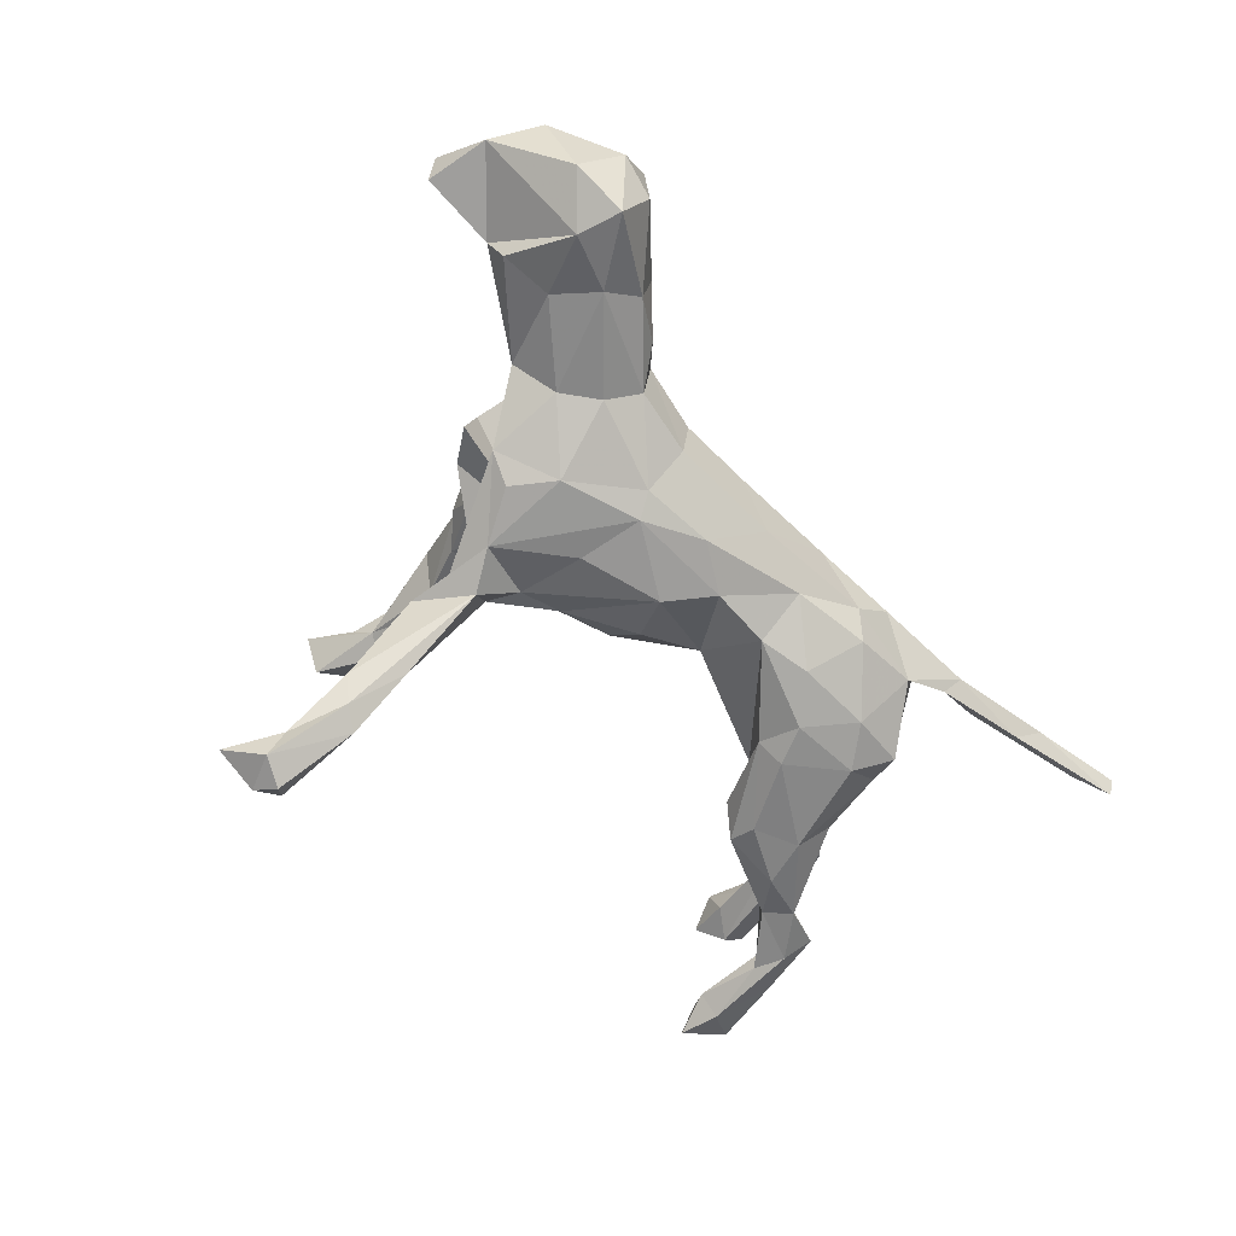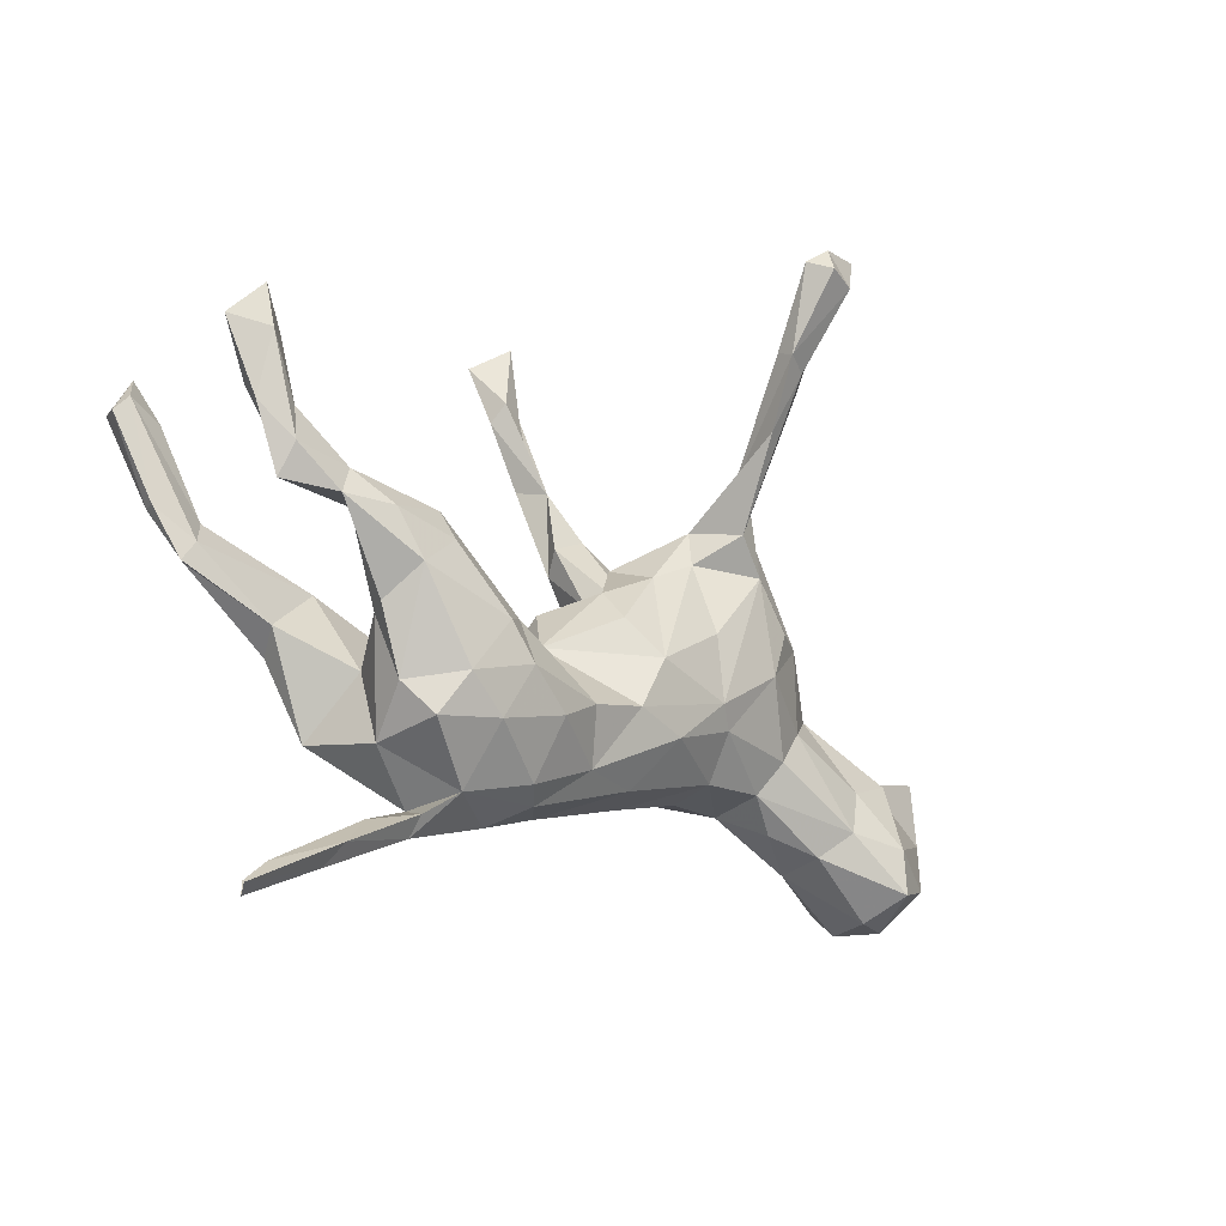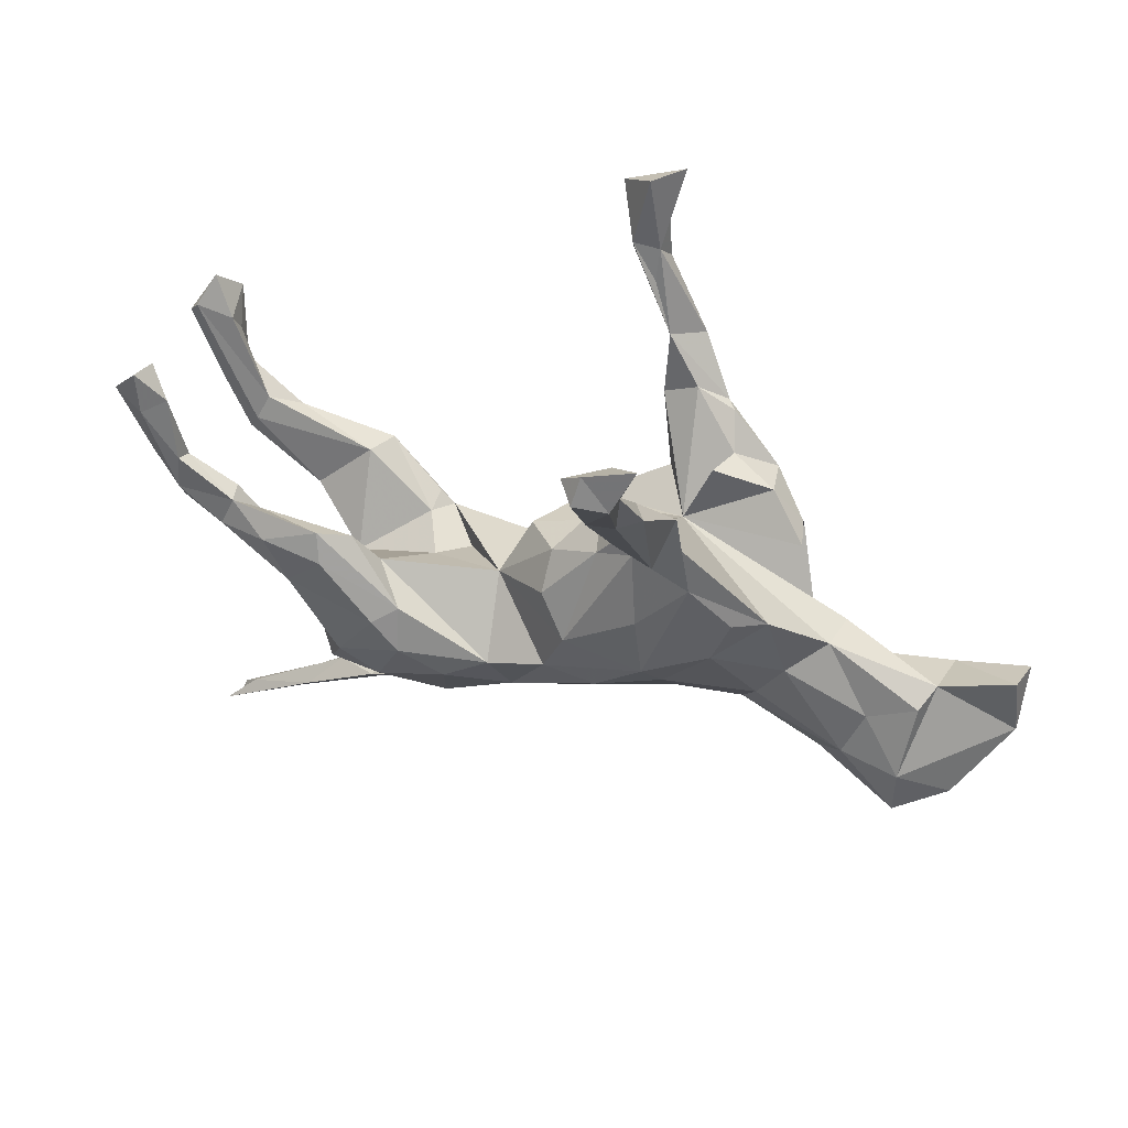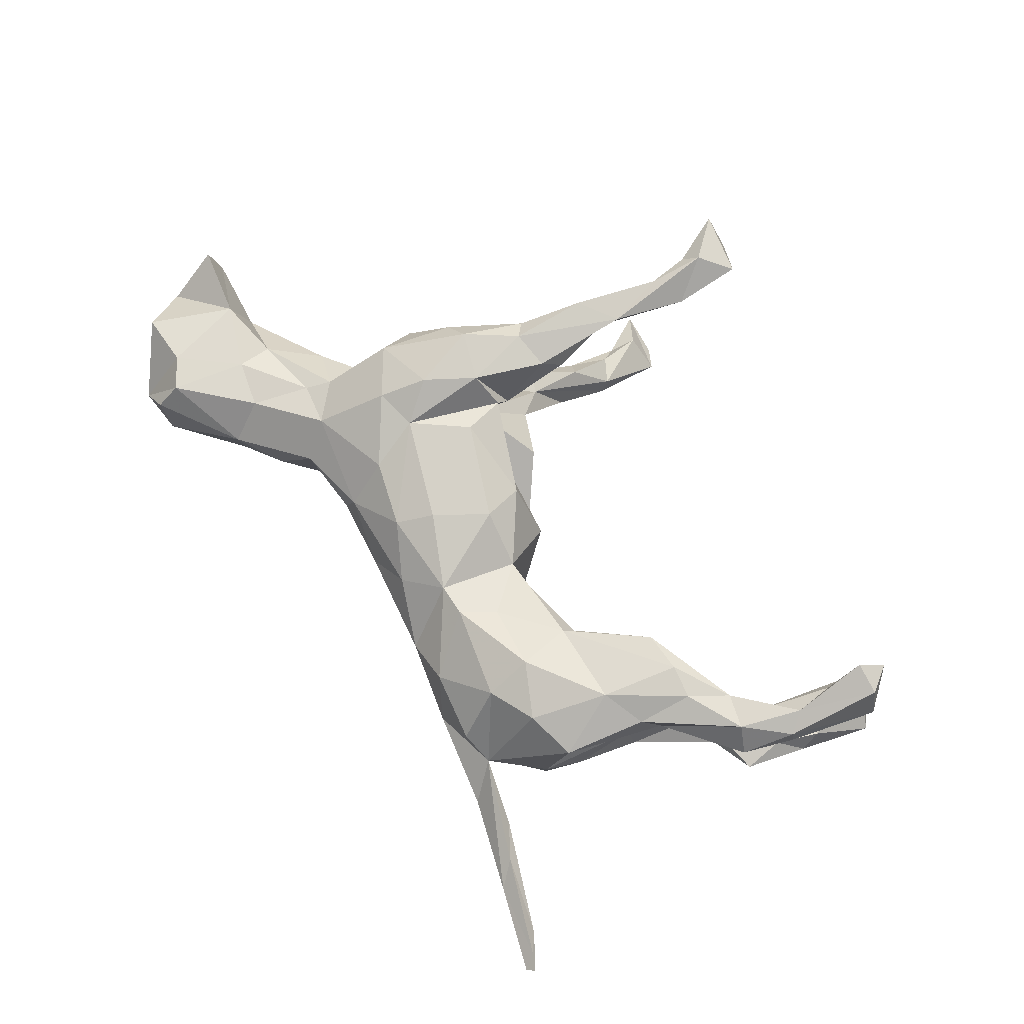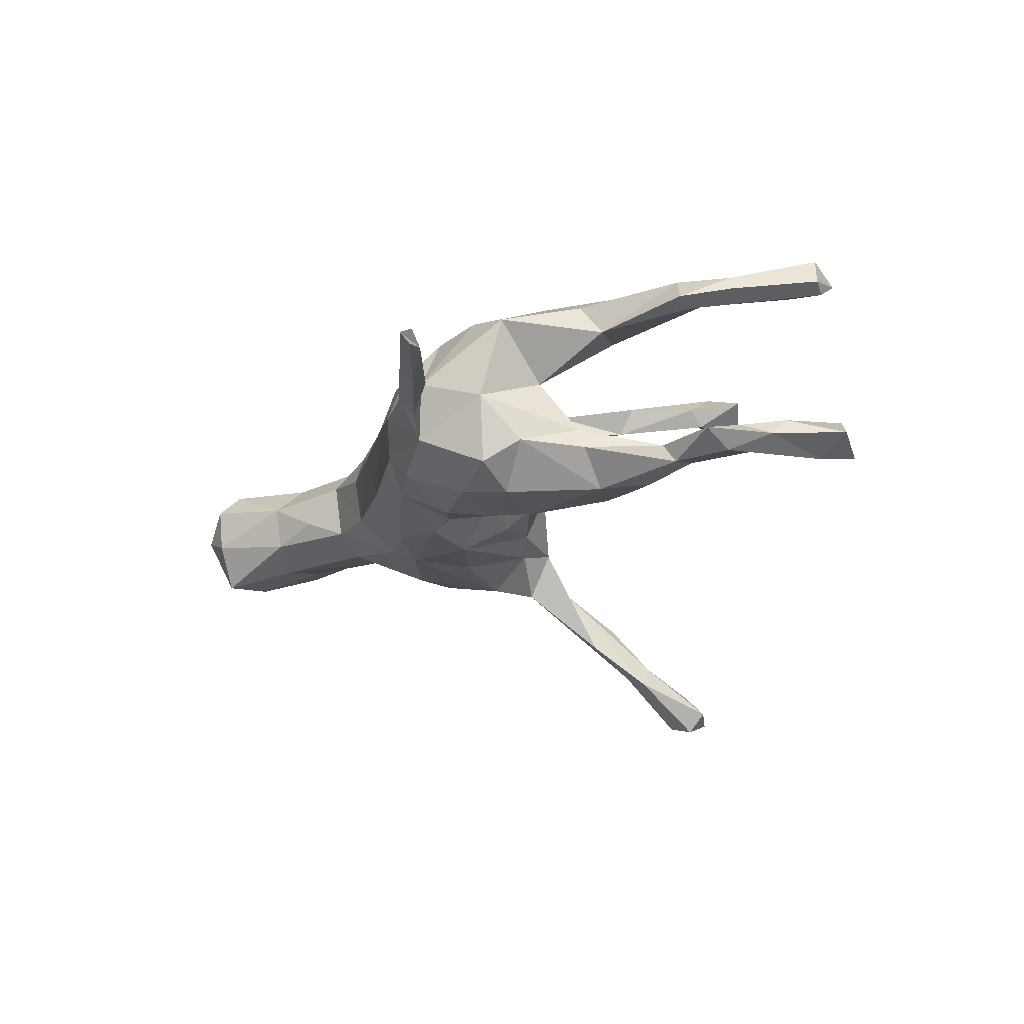
<metadata>
{"format":"obj","ext":"obj","renderer":"f3d","projection":"perspective","resolution":1024,"background":"white","views":[{"elev":-64.7,"azim":-61.8,"up":"+Z"},{"elev":-23.2,"azim":136.9,"up":"+Y"},{"elev":46.2,"azim":-160.0,"up":"+Y"},{"elev":71.3,"azim":46.4,"up":"+Z"},{"elev":-19.2,"azim":59.6,"up":"+Z"}]}
</metadata>
<code>
v 0.648 -0.4951 -0.083
v 0.5998 -0.4518 -0.06199
v 0.6375 -0.5066 -0.06236
v 0.6257 -0.48 -0.04614
v 0.4849 -0.4033 -0.07292
v 0.5076 -0.4395 -0.05181
v 0.3589 -0.3355 -0.06792
v 0.48 -0.3966 -0.02743
v 0.4299 -0.3518 -0.0373
v 0.3624 -0.3659 -0.0461
v 0.4086 -0.2367 -0.02679
v 0.3293 -0.3072 0.005107
v 0.3949 -0.2231 -0.1386
v 0.4326 -0.2101 0.1075
v 0.275 -0.3098 0.0367
v 0.3042 -0.2958 -0.08529
v 0.4309 -0.1721 -0.1014
v 0.4047 -0.1182 0.01796
v 0.6523 0.05003 -0.1104
v 0.3479 -0.2166 0.1297
v 0.4727 -0.07186 -0.1094
v 0.2114 -0.3103 -0.01877
v 0.6117 0.02852 0.1603
v 0.6818 0.08514 0.1536
v 0.363 -0.1593 -0.1717
v 0.2979 -0.2086 -0.1605
v 0.1668 -0.2736 0.057
v 0.5228 0.05217 -0.0993
v 0.5711 0.04359 -0.1449
v 0.6435 0.009775 0.1178
v 0.5067 -0.05567 0.09057
v 0.4839 -0.08536 0.1372
v 0.4556 -0.07314 -0.07342
v 0.6449 0.09702 -0.1388
v 0.687 0.08412 0.1319
v 0.696 0.1791 -0.08744
v 0.298 -0.06834 -0.1752
v 0.6252 0.04025 0.1095
v 0.6972 0.1486 -0.1166
v 0.263 -0.2363 0.1175
v 0.5568 0.09608 -0.1018
v 0.1975 -0.2658 -0.1098
v 0.4469 -0.02486 -0.1679
v 0.6375 0.1433 -0.1054
v 0.751 0.2593 -0.1114
v 0.6572 0.1163 -0.09495
v 0.6623 0.1203 0.171
v 0.5514 0.09026 -0.133
v 0.6438 0.1522 -0.1298
v 0.4189 0.0233 0.1178
v 0.162 -0.2796 -0.06921
v 0.7504 0.2149 0.1502
v 0.5116 -0.001203 0.1673
v 0.4908 0.04523 -0.1603
v 0.1808 -0.1728 -0.1564
v 0.4097 -0.1017 0.16
v 0.5586 0.05493 0.1554
v 0.4586 0.0163 0.1738
v 0.2698 -0.1598 0.151
v 0.08663 -0.2597 0.0183
v 0.6802 0.2405 0.2134
v 0.6086 0.07808 0.1281
v 0.7306 0.2392 0.1391
v 0.7007 0.2926 -0.07189
v 0.3142 -0.008233 -0.08754
v 0.2536 -0.1221 -0.1744
v 0.6676 0.1849 0.1677
v 0.2944 -0.04722 0.0824
v 0.3893 0.02548 -0.1625
v 0.6924 0.2476 -0.1416
v 0.7309 0.2285 0.1976
v 0.6722 0.218 0.1496
v 0.4007 0.07196 -0.1401
v 0.06288 -0.1642 0.1102
v 0.08068 -0.2136 -0.1006
v 0.3904 0.0288 0.1583
v 0.2602 -0.04946 -0.1469
v 0.2711 -0.06839 0.1311
v 0.1175 -0.1753 0.1196
v 0.251 -0.04962 -0.00724
v 0.1081 -0.1323 -0.1396
v 0.3529 0.0522 -0.1081
v 0.2961 -0.0446 0.1326
v 0.6593 0.2572 -0.1117
v 0.7069 0.2841 0.173
v 0.7006 0.3165 -0.1312
v 0.2111 -0.08114 0.05715
v 0.1624 -0.1264 0.1141
v -0.02258 -0.2123 -0.06734
v 0.1245 -0.01994 -0.03555
v -0.008338 -0.202 0.0756
v -0.08311 -0.2044 0.02271
v 0.01214 -0.1081 -0.132
v -0.198 -0.1571 -0.05627
v 0.1112 -0.03858 0.08876
v -0.2006 -0.1696 0.02201
v -0.0816 -0.1439 0.1238
v -0.07551 -0.1317 -0.1221
v -0.1562 -0.05962 -0.1321
v 0.02552 -0.0153 0.1395
v 0.02326 0.03538 -0.1071
v 0.08471 0.05843 0.01772
v 0.02051 0.05695 0.1172
v -0.04095 -0.09184 0.1469
v 0.02287 0.08968 -0.05849
v -0.1115 0.06734 0.1675
v -0.02544 -0.02504 -0.1415
v -0.1836 -0.0939 0.13
v -0.3081 -0.1601 0.04117
v -0.186 -0.09023 -0.1113
v -0.1949 -0.005195 0.1619
v -0.3629 -0.1921 -0.01982
v -0.1816 -0.1633 0.06262
v -0.06008 0.1323 -0.08102
v -0.1434 0.04902 -0.1323
v -0.307 -0.1468 -0.04984
v -0.1167 0.1405 0.15
v -0.442 -0.2166 -0.05007
v -0.4369 -0.23 0.02343
v -0.336 -0.09369 -0.08041
v -0.1627 0.1291 0.04527
v -0.04219 0.1618 -0.002297
v -0.5638 -0.2937 -0.03029
v -0.2695 0.01508 -0.1303
v -0.585 -0.2593 -0.1055
v -0.5806 -0.2941 0.04886
v -0.5716 -0.2559 0.08509
v -0.4495 -0.1684 0.07786
v -0.3325 -0.1051 0.09381
v -0.6322 -0.2901 -0.003784
v -0.1246 0.1662 -0.09917
v -0.227 0.06112 0.1992
v -0.1758 0.213 -0.1592
v -0.2674 -0.007684 0.1684
v -0.1636 0.1309 0.2031
v -0.486 -0.1748 -0.08575
v -0.3778 -0.03536 -0.07278
v -0.1143 0.1627 0.126
v -0.2307 0.1626 -0.14
v -0.1315 0.2258 -0.08583
v -0.6678 -0.2278 -0.06342
v -0.1014 0.2364 0.2028
v -0.4021 -0.07993 0.08818
v -0.6166 -0.2144 0.08448
v -0.3774 -0.04279 0.09923
v -0.5231 -0.07432 0.0581
v -0.5165 -0.09792 -0.06782
v -0.4367 0.009987 -0.03173
v -0.238 0.171 0.2135
v -0.525 -0.135 0.08047
v -0.3367 0.06014 0.1608
v -0.2985 0.09329 -0.126
v -0.5958 -0.06595 -0.05481
v -0.5845 -0.1841 -0.1016
v -0.1693 0.2908 -0.1455
v -0.4467 -0.006794 0.04424
v -0.1466 0.3435 -0.2527
v -0.3499 0.08907 -0.09621
v -0.7132 -0.1979 0.06413
v -0.2022 0.2279 0.06377
v -0.6252 -0.07556 0.07982
v -0.1421 0.2984 0.1669
v -0.2194 0.2164 0.1253
v -0.2838 0.1728 0.166
v -0.1663 0.2396 0.2145
v -0.08566 0.3732 0.1891
v -0.2973 0.194 0.08882
v -0.3623 0.1403 0.03685
v -0.08528 0.2703 0.1698
v -0.3469 0.1296 0.101
v -0.202 0.2621 0.1741
v -0.2062 0.3116 -0.1398
v -0.6144 -0.04618 -0.01177
v -0.1891 0.2685 0.189
v -0.06021 0.3849 0.2374
v -0.1246 0.4419 -0.3186
v -0.0127 0.5219 0.2102
v -0.7471 -0.1178 0.006906
v -0.1333 0.3565 0.2345
v -0.7349 -0.01367 0.006067
v -0.05226 0.4571 0.2092
v -0.1635 0.3959 -0.2082
v -0.004667 0.4925 0.2386
v -0.1653 0.4891 -0.2952
v -0.1055 0.5722 -0.3686
v -0.05373 0.5083 0.224
v -0.1924 0.4185 -0.2606
v -0.1641 0.4299 -0.3005
v -0.7466 -0.02845 0.06581
v -0.1249 0.4552 -0.2882
v -0.06389 0.4791 0.2527
v 0.02126 0.5943 0.2665
v -0.1825 0.5482 -0.3873
v -0.1318 0.5577 -0.402
v -0.05862 0.5459 0.2547
v -0.1636 0.5708 -0.3226
v -0.14 0.5998 -0.3834
v -0.1796 0.5244 -0.3326
v -0.03312 0.5591 0.2832
v -0.07599 0.6306 0.2769
v -0.03343 0.6327 0.2251
v -0.2139 0.6147 -0.3646
f 61 85 72
f 63 72 85
f 67 61 72
f 71 85 61
f 76 57 50
f 62 50 57
f 68 76 50
f 58 57 76
f 59 78 88
f 95 88 78
f 104 97 74
f 91 74 97
f 100 104 74
f 111 97 104
f 108 97 111
f 134 108 111
f 113 97 108
f 129 108 134
f 132 134 111
f 117 135 111
f 132 111 135
f 106 117 111
f 138 135 117
f 20 14 56
f 32 56 14
f 59 20 56
f 12 14 20
f 53 56 32
f 23 53 32
f 58 56 53
f 31 32 14
f 59 40 20
f 12 20 40
f 79 40 59
f 78 59 56
f 71 24 52
f 35 52 24
f 85 71 52
f 47 24 71
f 63 85 52
f 23 24 47
f 61 47 71
f 67 47 61
f 62 47 67
f 62 67 72
f 58 53 57
f 23 57 53
f 78 56 58
f 76 78 58
f 83 78 76
f 79 59 88
f 27 40 79
f 95 79 88
f 74 27 79
f 15 40 27
f 68 78 83
f 106 111 104
f 100 106 104
f 103 106 100
f 151 134 132
f 151 129 134
f 145 129 151
f 28 29 19
f 34 19 29
f 46 28 19
f 21 29 28
f 36 46 39
f 19 39 46
f 45 36 39
f 44 46 36
f 34 39 19
f 70 39 34
f 70 45 39
f 64 36 45
f 16 42 26
f 55 26 42
f 13 16 26
f 11 16 13
f 25 13 26
f 25 17 13
f 11 13 17
f 43 17 25
f 33 17 21
f 43 21 17
f 48 34 29
f 158 155 139
f 172 139 155
f 182 172 155
f 133 139 172
f 158 139 152
f 124 152 139
f 131 139 133
f 131 133 140
f 157 140 133
f 157 155 140
f 121 140 155
f 99 124 139
f 158 152 124
f 115 139 131
f 110 124 99
f 115 99 139
f 115 107 99
f 93 99 107
f 131 107 115
f 77 73 69
f 54 69 73
f 37 77 69
f 82 73 77
f 37 43 25
f 176 155 157
f 64 86 84
f 70 84 86
f 36 64 84
f 45 86 64
f 45 70 86
f 49 84 70
f 77 37 66
f 25 66 37
f 81 77 66
f 43 37 69
f 54 43 69
f 48 54 73
f 29 43 54
f 29 54 48
f 28 48 73
f 34 49 70
f 44 84 49
f 48 49 34
f 66 26 55
f 81 66 55
f 25 26 66
f 21 43 29
f 187 188 133
f 157 133 188
f 172 187 133
f 198 188 187
f 182 187 172
f 184 187 182
f 190 182 155
f 7 5 10
f 6 10 5
f 16 7 10
f 9 5 7
f 2 5 9
f 12 9 7
f 1 6 5
f 12 10 6
f 1 5 2
f 8 2 9
f 171 164 174
f 149 174 164
f 162 171 174
f 163 164 171
f 149 132 135
f 165 149 135
f 151 132 149
f 164 151 149
f 175 142 166
f 169 166 142
f 183 175 166
f 165 142 175
f 138 169 142
f 162 166 169
f 165 135 142
f 138 142 135
f 179 165 175
f 174 149 165
f 179 174 165
f 170 151 164
f 177 183 166
f 199 175 183
f 192 199 183
f 191 175 199
f 195 191 199
f 179 175 191
f 186 179 191
f 186 166 179
f 174 179 166
f 181 166 186
f 177 166 181
f 177 181 186
f 195 186 191
f 162 174 166
f 192 183 177
f 201 192 177
f 200 199 192
f 200 195 199
f 200 186 195
f 201 186 200
f 192 201 200
f 177 186 201
f 3 6 1
f 3 1 2
f 4 6 3
f 4 3 2
f 173 154 178
f 141 178 154
f 153 154 173
f 121 158 148
f 137 148 158
f 156 121 148
f 155 158 121
f 125 141 154
f 153 147 154
f 136 154 147
f 148 147 153
f 137 136 147
f 125 154 136
f 147 148 137
f 124 137 158
f 120 137 124
f 114 131 140
f 14 12 11
f 16 11 12
f 130 141 125
f 118 125 136
f 120 136 137
f 168 121 170
f 151 170 121
f 167 168 170
f 167 121 168
f 164 167 170
f 167 163 160
f 121 160 163
f 121 167 160
f 164 163 167
f 162 121 163
f 144 159 130
f 141 130 159
f 127 144 130
f 161 159 144
f 178 141 159
f 156 146 145
f 143 145 146
f 121 156 145
f 173 146 156
f 151 121 145
f 117 121 138
f 169 138 121
f 126 130 123
f 125 123 130
f 119 126 123
f 127 130 126
f 126 119 127
f 128 127 119
f 118 119 123
f 109 119 112
f 118 112 119
f 116 109 112
f 128 119 109
f 103 121 117
f 109 96 113
f 92 113 96
f 129 109 113
f 94 96 109
f 92 96 94
f 116 94 109
f 121 103 102
f 95 102 103
f 105 121 102
f 91 113 92
f 102 95 90
f 78 90 95
f 60 91 92
f 97 113 91
f 92 94 89
f 98 89 94
f 60 92 89
f 74 91 60
f 51 60 89
f 90 87 80
f 68 80 87
f 78 87 90
f 118 116 112
f 150 144 127
f 44 49 48
f 41 28 46
f 44 41 46
f 48 28 41
f 48 41 44
f 33 21 28
f 65 33 28
f 75 55 42
f 84 44 36
f 82 28 73
f 82 65 28
f 18 33 65
f 77 65 82
f 51 75 42
f 81 55 75
f 81 65 77
f 90 65 81
f 150 127 128
f 143 150 128
f 128 129 143
f 145 143 129
f 109 129 128
f 103 117 106
f 95 100 74
f 129 113 108
f 95 103 100
f 79 95 74
f 23 32 31
f 30 23 31
f 50 38 31
f 30 31 38
f 62 38 50
f 24 23 30
f 38 63 35
f 52 35 63
f 30 38 35
f 62 63 38
f 35 24 30
f 40 15 12
f 22 12 15
f 18 14 11
f 31 14 18
f 178 189 180
f 161 180 189
f 161 189 178
f 173 180 161
f 159 161 178
f 146 173 161
f 150 146 161
f 173 156 148
f 153 173 148
f 173 178 180
f 190 184 182
f 198 187 184
f 196 184 190
f 176 190 155
f 176 157 188
f 11 17 33
f 18 11 33
f 8 4 2
f 8 6 4
f 12 6 8
f 12 8 9
f 22 10 12
f 22 16 10
f 51 16 22
f 27 22 15
f 60 22 27
f 60 51 22
f 74 60 27
f 18 68 50
f 31 18 50
f 80 68 18
f 65 80 18
f 78 68 87
f 185 190 176
f 185 196 190
f 198 184 196
f 193 188 198
f 202 198 196
f 202 196 185
f 193 176 188
f 194 176 193
f 194 185 176
f 198 202 193
f 197 193 202
f 194 193 197
f 185 197 202
f 194 197 185
f 136 116 118
f 120 116 136
f 114 122 105
f 121 105 122
f 101 114 105
f 140 122 114
f 140 121 122
f 90 105 102
f 110 94 116
f 98 94 110
f 120 110 116
f 101 105 90
f 80 65 90
f 89 75 51
f 98 75 89
f 16 51 42
f 7 16 12
f 125 118 123
f 76 68 83
f 62 72 63
f 47 62 57
f 23 47 57
f 110 120 124
f 107 131 114
f 98 110 99
f 101 107 114
f 93 98 99
f 90 107 101
f 75 98 93
f 93 107 90
f 81 93 90
f 75 93 81
f 150 143 146
f 162 169 121
f 161 144 150
f 171 162 163

</code>
